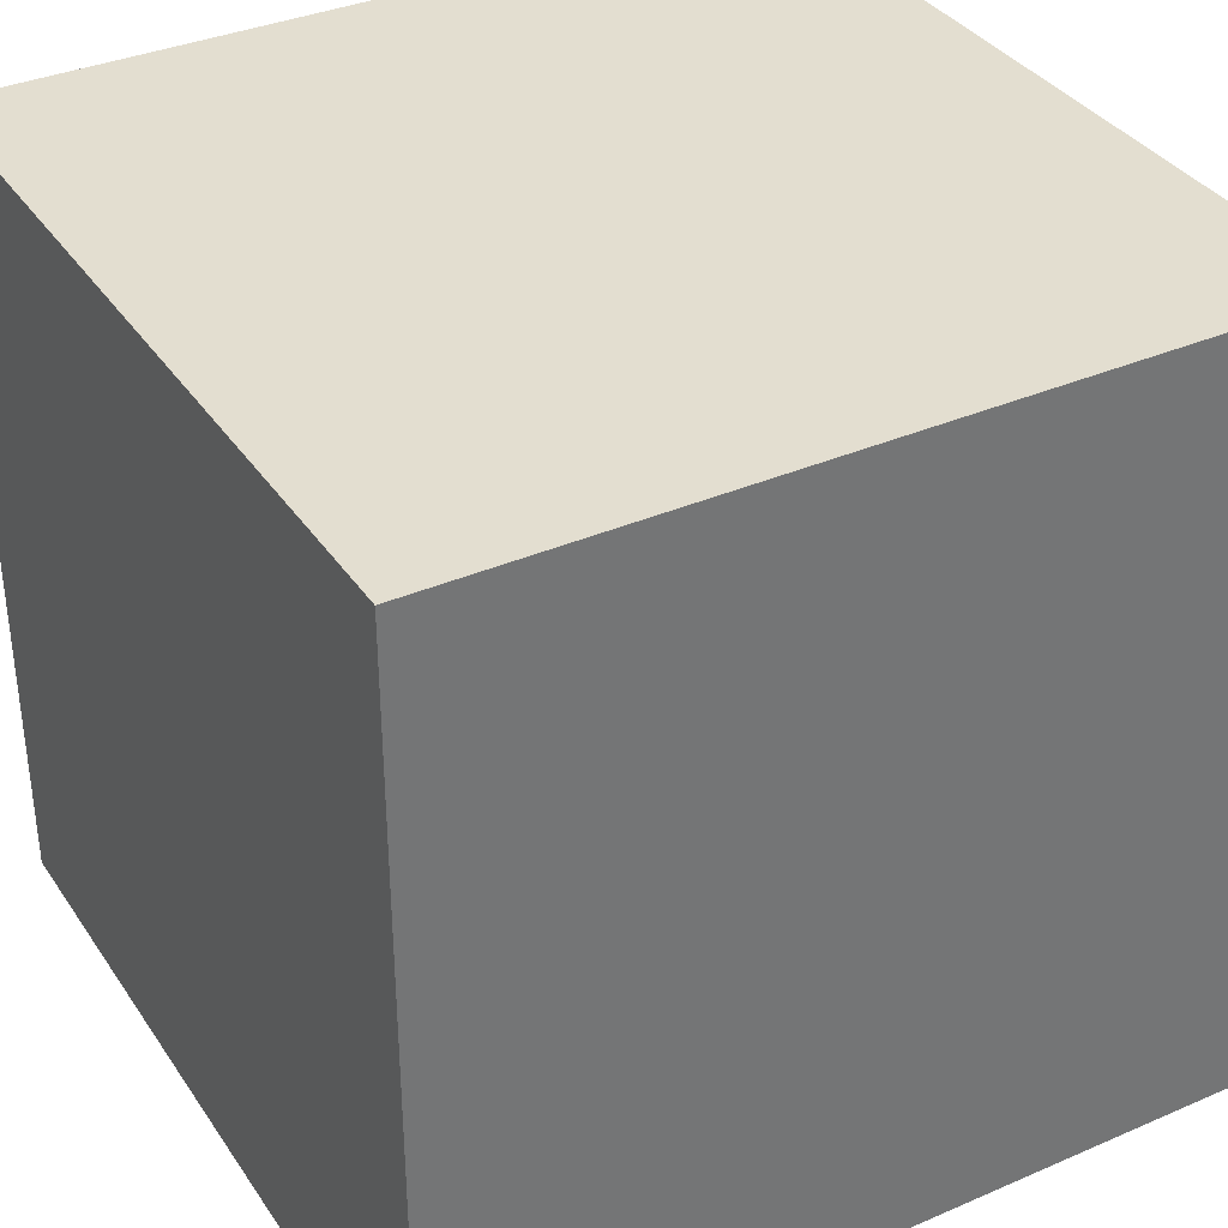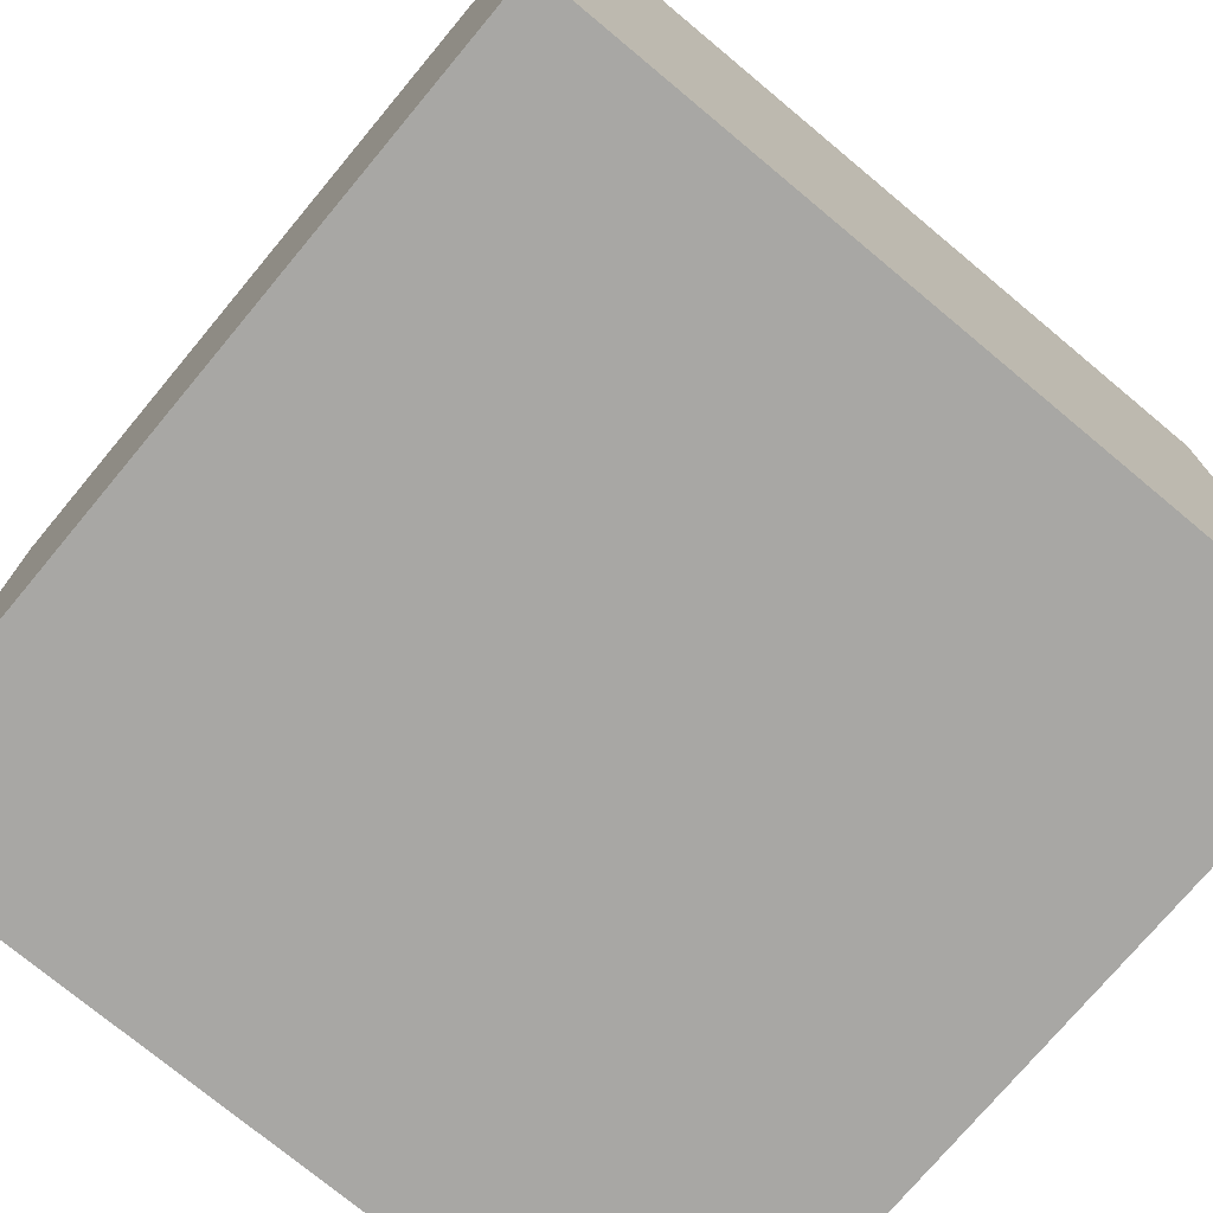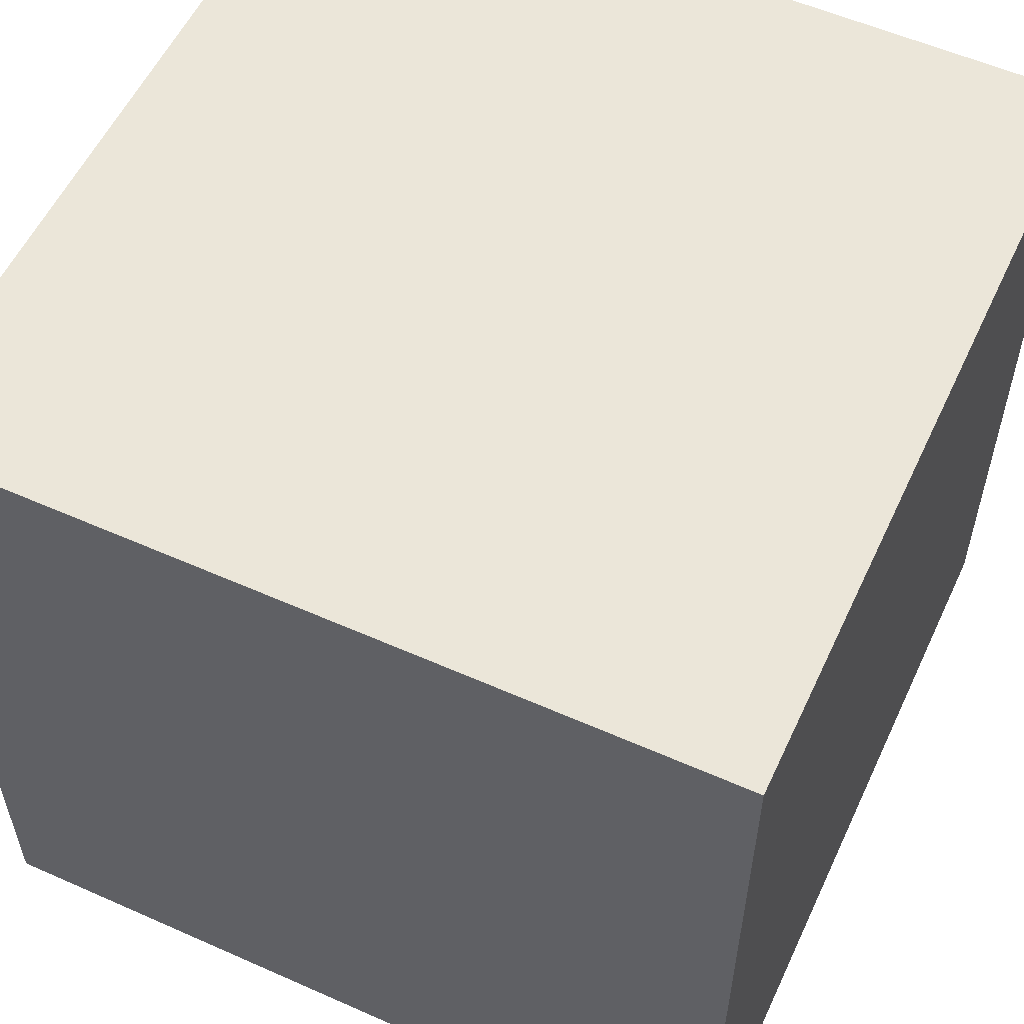
<metadata>
{"format":"obj","ext":"obj","renderer":"f3d","projection":"perspective","resolution":1024,"background":"white","views":[{"elev":35.8,"azim":-29.6,"up":"+Z"},{"elev":-74.6,"azim":-129.8,"up":"+Y"},{"elev":56.2,"azim":114.9,"up":"+Z"}]}
</metadata>
<code>
g floor2b_wallx2a
v -50 0 50
v -50 0 -50
v -50 100 50
v -50 100 -50
v 50 0 50
v 50 0 23
v 50 0 2
v 50 0 -2
v 50 0 -23
v 50 0 -50
v 50 5 24
v 50 5 23
v 50 5 -23
v 50 5 -24
v 50 6 25
v 50 6 24
v 50 6 -24
v 50 6 -25
v 50 8 26
v 50 8 25
v 50 8 -25
v 50 8 -26
v 50 12 27
v 50 12 26
v 50 12 -26
v 50 12 -27
v 50 16 27
v 50 16 26
v 50 16 -26
v 50 16 -27
v 50 19 -26
v 50 19 -27
v 50 20 26
v 50 20 25
v 50 23 25
v 50 23 24
v 50 27 25
v 50 27 24
v 50 27 -27
v 50 27 -28
v 50 28 26
v 50 28 25
v 50 31 -27
v 50 31 -28
v 50 36 -26
v 50 36 -27
v 50 39 26
v 50 39 25
v 50 39 -25
v 50 39 -26
v 50 41 2
v 50 41 -2
v 50 42 26
v 50 42 25
v 50 42 -25
v 50 42 -26
v 50 43 2
v 50 43 -2
v 50 44 3
v 50 44 2
v 50 44 -2
v 50 44 -3
v 50 45 4
v 50 45 3
v 50 45 -3
v 50 45 -4
v 50 46 5
v 50 46 4
v 50 46 1
v 50 46 -1
v 50 46 -4
v 50 46 -5
v 50 47 27
v 50 47 26
v 50 47 6
v 50 47 5
v 50 47 2
v 50 47 1
v 50 47 -1
v 50 47 -2
v 50 47 -5
v 50 47 -6
v 50 47 -26
v 50 47 -27
v 50 48 28
v 50 48 27
v 50 48 7
v 50 48 6
v 50 48 3
v 50 48 2
v 50 48 -2
v 50 48 -3
v 50 48 -6
v 50 48 -7
v 50 48 -27
v 50 48 -28
v 50 49 4
v 50 49 3
v 50 49 -3
v 50 49 -4
v 50 51 4
v 50 51 3
v 50 51 -3
v 50 51 -4
v 50 52 28
v 50 52 27
v 50 52 7
v 50 52 6
v 50 52 3
v 50 52 2
v 50 52 -2
v 50 52 -3
v 50 52 -6
v 50 52 -7
v 50 53 27
v 50 53 26
v 50 53 6
v 50 53 5
v 50 53 2
v 50 53 1
v 50 53 -1
v 50 53 -2
v 50 53 -5
v 50 53 -6
v 50 53 -28
v 50 53 -29
v 50 54 5
v 50 54 4
v 50 54 1
v 50 54 -1
v 50 54 -4
v 50 54 -5
v 50 55 4
v 50 55 3
v 50 55 -3
v 50 55 -4
v 50 56 3
v 50 56 2
v 50 56 -2
v 50 56 -3
v 50 57 2
v 50 57 -2
v 50 58 26
v 50 58 25
v 50 58 -28
v 50 58 -29
v 50 59 2
v 50 59 -2
v 50 61 26
v 50 61 25
v 50 62 -27
v 50 62 -28
v 50 63 -26
v 50 63 -27
v 50 64 -26
v 50 64 -27
v 50 69 -26
v 50 69 -27
v 50 72 26
v 50 72 25
v 50 73 25
v 50 73 24
v 50 77 25
v 50 77 24
v 50 77 -25
v 50 77 -26
v 50 80 26
v 50 80 25
v 50 80 -25
v 50 80 -26
v 50 83 -26
v 50 83 -27
v 50 84 27
v 50 84 26
v 50 88 27
v 50 88 26
v 50 92 26
v 50 92 25
v 50 92 -26
v 50 92 -27
v 50 94 25
v 50 94 24
v 50 94 -24
v 50 94 -26
v 50 95 24
v 50 95 23
v 50 97 -23
v 50 97 -24
v 50 100 50
v 50 100 23
v 50 100 2
v 50 100 -2
v 50 100 -23
v 50 100 -50
v -50 0 50
v -50 100 50
v -25 99 50
v -25 100 50
v 25 99 50
v 25 100 50
v 50 0 50
v 50 100 50
v -50 0 -50
v -50 100 -50
v 50 0 -50
v 50 100 -50
v -50 0 50
v 50 0 50
v 49 0 23
v 50 0 23
v 49 0 2
v 50 0 2
v 49 0 -2
v 50 0 -2
v 49 0 -23
v 50 0 -23
v -50 0 -50
v 50 0 -50
v -50 100 50
v -25 100 50
v 25 100 50
v 50 100 50
v -2 100 49
v 2 100 49
v 24 100 49
v 25 100 49
v -26 100 47
v -25 100 47
v -27 100 44
v -26 100 44
v -28 100 39
v -27 100 39
v 23 100 39
v 24 100 39
v -28 100 35
v -27 100 35
v 22 100 35
v 23 100 35
v -28 100 31
v -27 100 31
v -28 100 24
v -27 100 24
v 22 100 24
v 24 100 24
v 24 100 23
v 25 100 23
v 38 100 23
v 50 100 23
v 25 100 22
v 27 100 22
v 36 100 22
v 38 100 22
v 27 100 21
v 30 100 21
v 34 100 21
v 36 100 21
v 30 100 20
v 34 100 20
v -28 100 18
v -27 100 18
v -29 100 16
v -28 100 16
v -29 100 10
v -28 100 10
v -2 100 9
v 2 100 9
v -28 100 8
v -27 100 8
v -2 100 7
v 2 100 7
v -27 100 6
v -26 100 6
v -3 100 6
v -2 100 6
v 2 100 6
v 3 100 6
v -4 100 5
v -3 100 5
v 3 100 5
v 4 100 5
v -5 100 4
v -4 100 4
v -1 100 4
v 1 100 4
v 4 100 4
v 5 100 4
v -6 100 3
v -5 100 3
v -2 100 3
v -1 100 3
v 1 100 3
v 2 100 3
v 5 100 3
v 6 100 3
v -7 100 2
v -6 100 2
v -3 100 2
v -2 100 2
v 2 100 2
v 3 100 2
v 6 100 2
v 7 100 2
v 9 100 2
v 50 100 2
v -27 100 1
v -26 100 1
v -4 100 1
v -3 100 1
v 3 100 1
v 4 100 1
v -28 100 -1
v -27 100 -1
v -4 100 -1
v -3 100 -1
v 3 100 -1
v 4 100 -1
v -7 100 -2
v -6 100 -2
v -3 100 -2
v -2 100 -2
v 2 100 -2
v 3 100 -2
v 6 100 -2
v 7 100 -2
v 9 100 -2
v 50 100 -2
v -6 100 -3
v -5 100 -3
v -2 100 -3
v -1 100 -3
v 1 100 -3
v 2 100 -3
v 5 100 -3
v 6 100 -3
v -5 100 -4
v -4 100 -4
v -1 100 -4
v 1 100 -4
v 4 100 -4
v 5 100 -4
v -29 100 -5
v -28 100 -5
v -4 100 -5
v -3 100 -5
v 3 100 -5
v 4 100 -5
v -3 100 -6
v -2 100 -6
v 2 100 -6
v 3 100 -6
v -29 100 -7
v -28 100 -7
v -2 100 -7
v 2 100 -7
v -29 100 -13
v -28 100 -13
v -29 100 -15
v -28 100 -15
v -28 100 -16
v -27 100 -16
v -27 100 -18
v -26 100 -18
v -26 100 -20
v -25 100 -20
v -25 100 -22
v -24 100 -22
v -24 100 -23
v -23 100 -23
v 45 100 -23
v 50 100 -23
v 44 100 -24
v 45 100 -24
v -23 100 -25
v -22 100 -25
v 8 100 -25
v 11 100 -25
v 42 100 -25
v 44 100 -25
v -22 100 -26
v -19 100 -26
v -14 100 -26
v -13 100 -26
v 3 100 -26
v 8 100 -26
v 11 100 -26
v 14 100 -26
v 31 100 -26
v 34 100 -26
v 38 100 -26
v 42 100 -26
v -19 100 -27
v -14 100 -27
v -13 100 -27
v -12 100 -27
v 2 100 -27
v 3 100 -27
v 14 100 -27
v 19 100 -27
v 23 100 -27
v 31 100 -27
v 34 100 -27
v 38 100 -27
v -12 100 -28
v -8 100 -28
v -3 100 -28
v 2 100 -28
v 19 100 -28
v 23 100 -28
v -8 100 -29
v -3 100 -29
v -50 100 -50
v 50 100 -50
f 3 2 1
f 4 2 3
f 5 6 11
f 6 7 12
f 11 6 12
f 9 10 13
f 8 9 13
f 13 10 14
f 5 11 15
f 11 12 16
f 15 11 16
f 14 10 17
f 13 14 17
f 17 10 18
f 5 15 19
f 15 16 20
f 19 15 20
f 18 10 21
f 17 18 21
f 21 10 22
f 5 19 23
f 19 20 24
f 23 19 24
f 22 10 25
f 21 22 25
f 25 10 26
f 5 23 27
f 23 24 27
f 24 20 28
f 27 24 28
f 25 26 29
f 21 25 29
f 26 10 30
f 29 26 30
f 21 29 31
f 29 30 31
f 30 10 32
f 31 30 32
f 28 20 33
f 27 28 33
f 20 16 34
f 33 20 34
f 33 34 35
f 34 16 35
f 16 12 36
f 35 16 36
f 33 35 37
f 35 36 37
f 36 12 38
f 37 36 38
f 32 10 39
f 31 32 39
f 39 10 40
f 33 37 41
f 27 33 41
f 37 38 42
f 41 37 42
f 39 40 43
f 31 39 43
f 40 10 44
f 43 40 44
f 31 43 45
f 21 31 45
f 43 44 46
f 45 43 46
f 27 41 47
f 41 42 47
f 42 38 48
f 47 42 48
f 21 45 49
f 17 21 49
f 45 46 50
f 49 45 50
f 12 7 51
f 7 8 51
f 48 38 51
f 38 12 51
f 8 13 52
f 51 8 52
f 13 17 52
f 17 49 52
f 27 47 53
f 47 48 53
f 48 51 54
f 53 48 54
f 51 52 54
f 49 50 55
f 54 52 55
f 52 49 55
f 50 46 56
f 55 50 56
f 54 55 57
f 53 54 57
f 55 56 57
f 57 56 58
f 53 57 59
f 57 58 60
f 59 57 60
f 58 56 61
f 60 58 61
f 61 56 62
f 53 59 63
f 59 60 64
f 63 59 64
f 60 61 64
f 61 62 64
f 62 56 65
f 64 62 65
f 65 56 66
f 53 63 67
f 63 64 68
f 67 63 68
f 64 65 68
f 65 66 68
f 68 66 69
f 69 66 70
f 66 56 71
f 70 66 71
f 71 56 72
f 5 27 73
f 27 53 73
f 53 67 74
f 73 53 74
f 74 67 75
f 67 68 76
f 75 67 76
f 68 69 76
f 76 69 77
f 69 70 78
f 77 69 78
f 71 72 79
f 78 70 79
f 70 71 79
f 79 72 80
f 72 56 81
f 80 72 81
f 81 56 82
f 56 46 83
f 82 56 83
f 46 44 84
f 83 46 84
f 5 73 85
f 74 75 86
f 85 73 86
f 73 74 86
f 86 75 87
f 76 77 88
f 87 75 88
f 75 76 88
f 88 77 89
f 79 80 90
f 89 77 90
f 77 78 90
f 78 79 90
f 81 82 91
f 90 80 91
f 80 81 91
f 91 82 92
f 82 83 93
f 92 82 93
f 83 84 93
f 93 84 94
f 84 44 95
f 94 84 95
f 44 10 96
f 95 44 96
f 88 89 97
f 87 88 97
f 89 90 98
f 97 89 98
f 91 92 98
f 90 91 98
f 92 93 99
f 98 92 99
f 93 94 99
f 99 94 100
f 87 97 101
f 97 98 101
f 99 100 101
f 98 99 101
f 101 100 102
f 102 100 103
f 100 94 104
f 103 100 104
f 5 85 105
f 86 87 105
f 85 86 105
f 105 87 106
f 101 102 107
f 106 87 107
f 87 101 107
f 107 102 108
f 102 103 109
f 108 102 109
f 109 103 110
f 110 103 111
f 103 104 112
f 111 103 112
f 104 94 113
f 112 104 113
f 94 95 114
f 113 94 114
f 95 96 114
f 107 108 115
f 105 106 115
f 106 107 115
f 115 108 116
f 109 110 117
f 116 108 117
f 108 109 117
f 117 110 118
f 110 111 119
f 118 110 119
f 119 111 120
f 120 111 121
f 112 113 122
f 121 111 122
f 111 112 122
f 122 113 123
f 113 114 124
f 123 113 124
f 114 96 125
f 124 114 125
f 96 10 125
f 125 10 126
f 119 120 127
f 117 118 127
f 116 117 127
f 118 119 127
f 127 120 128
f 120 121 129
f 128 120 129
f 121 122 130
f 129 121 130
f 122 123 130
f 130 123 131
f 123 124 132
f 131 123 132
f 125 126 132
f 124 125 132
f 130 131 133
f 127 128 133
f 128 129 133
f 129 130 133
f 133 131 134
f 134 131 135
f 131 132 136
f 135 131 136
f 134 135 137
f 133 134 137
f 137 135 138
f 138 135 139
f 135 136 140
f 139 135 140
f 138 139 141
f 137 138 141
f 139 140 142
f 141 139 142
f 115 116 143
f 116 127 143
f 141 142 143
f 137 141 143
f 133 137 143
f 127 133 143
f 143 142 144
f 132 126 145
f 144 142 145
f 136 132 145
f 142 140 145
f 140 136 145
f 126 10 146
f 145 126 146
f 144 145 147
f 147 145 148
f 143 144 149
f 115 143 149
f 144 147 150
f 149 144 150
f 148 145 151
f 145 146 152
f 151 145 152
f 148 151 153
f 151 152 154
f 153 151 154
f 148 153 155
f 153 154 155
f 154 152 156
f 155 154 156
f 148 155 157
f 155 156 157
f 156 152 158
f 157 156 158
f 115 149 159
f 149 150 159
f 150 147 160
f 159 150 160
f 159 160 161
f 160 147 161
f 161 147 162
f 159 161 163
f 161 162 163
f 162 147 164
f 163 162 164
f 148 157 165
f 157 158 166
f 165 157 166
f 115 159 167
f 159 163 167
f 163 164 168
f 167 163 168
f 148 165 169
f 165 166 169
f 166 158 170
f 169 166 170
f 169 170 171
f 170 158 171
f 158 152 172
f 171 158 172
f 105 115 173
f 115 167 173
f 167 168 174
f 173 167 174
f 105 173 175
f 173 174 175
f 174 168 176
f 175 174 176
f 175 176 177
f 176 168 177
f 168 164 178
f 177 168 178
f 169 171 179
f 171 172 179
f 172 152 180
f 179 172 180
f 178 164 181
f 177 178 181
f 164 147 182
f 181 164 182
f 148 169 183
f 169 179 183
f 179 180 184
f 183 179 184
f 182 147 185
f 181 182 185
f 185 147 186
f 148 183 187
f 183 184 188
f 187 183 188
f 5 105 189
f 175 177 189
f 177 181 189
f 185 186 189
f 181 185 189
f 105 175 189
f 186 147 190
f 189 186 190
f 147 148 191
f 190 147 191
f 148 187 192
f 191 148 192
f 187 188 193
f 192 187 193
f 184 180 194
f 193 188 194
f 146 10 194
f 188 184 194
f 152 146 194
f 180 152 194
f 197 196 195
f 198 196 197
f 199 197 195
f 199 198 197
f 200 198 199
f 201 199 195
f 201 200 199
f 202 200 201
f 203 204 205
f 205 204 206
f 209 208 207
f 210 208 209
f 211 209 207
f 211 210 209
f 212 210 211
f 213 211 207
f 213 212 211
f 214 212 213
f 215 213 207
f 215 214 213
f 216 214 215
f 217 215 207
f 217 216 215
f 218 216 217
f 220 221 223
f 223 221 224
f 224 221 225
f 221 222 226
f 225 221 226
f 219 220 227
f 220 223 228
f 227 220 228
f 219 227 229
f 227 228 230
f 229 227 230
f 219 229 231
f 229 230 232
f 231 229 232
f 224 225 233
f 225 226 234
f 233 225 234
f 219 231 235
f 231 232 235
f 232 230 236
f 235 232 236
f 224 233 237
f 233 234 238
f 237 233 238
f 219 235 239
f 235 236 239
f 236 230 240
f 239 236 240
f 219 239 241
f 239 240 241
f 240 230 242
f 241 240 242
f 224 237 243
f 237 238 243
f 238 234 244
f 243 238 244
f 234 226 244
f 243 244 245
f 244 226 245
f 226 222 246
f 245 226 246
f 246 222 247
f 247 222 248
f 245 246 249
f 246 247 249
f 249 247 250
f 250 247 251
f 247 248 252
f 251 247 252
f 250 251 253
f 249 250 253
f 253 251 254
f 254 251 255
f 251 252 256
f 255 251 256
f 254 255 257
f 253 254 257
f 255 256 258
f 257 255 258
f 219 241 259
f 241 242 259
f 242 230 260
f 259 242 260
f 219 259 261
f 259 260 262
f 261 259 262
f 219 261 263
f 261 262 263
f 262 260 264
f 263 262 264
f 228 223 265
f 264 260 265
f 223 224 265
f 230 228 265
f 260 230 265
f 243 245 266
f 265 224 266
f 224 243 266
f 253 257 266
f 245 249 266
f 257 258 266
f 249 253 266
f 264 265 267
f 263 264 267
f 265 266 267
f 267 266 268
f 268 266 269
f 266 258 270
f 269 266 270
f 268 269 271
f 267 268 271
f 271 269 272
f 272 269 273
f 269 270 274
f 273 269 274
f 270 258 275
f 274 270 275
f 275 258 276
f 272 273 277
f 273 274 278
f 277 273 278
f 274 275 278
f 275 276 278
f 276 258 279
f 278 276 279
f 279 258 280
f 272 277 281
f 277 278 282
f 281 277 282
f 278 279 282
f 279 280 282
f 282 280 283
f 283 280 284
f 280 258 285
f 284 280 285
f 285 258 286
f 272 281 287
f 281 282 288
f 287 281 288
f 282 283 288
f 288 283 289
f 283 284 290
f 289 283 290
f 285 286 291
f 290 284 291
f 284 285 291
f 291 286 292
f 286 258 293
f 292 286 293
f 293 258 294
f 272 287 295
f 288 289 296
f 295 287 296
f 287 288 296
f 296 289 297
f 291 292 298
f 297 289 298
f 289 290 298
f 290 291 298
f 293 294 299
f 298 292 299
f 292 293 299
f 299 294 300
f 294 258 301
f 300 294 301
f 301 258 302
f 302 258 303
f 256 252 304
f 303 258 304
f 258 256 304
f 252 248 304
f 267 271 305
f 271 272 305
f 272 295 306
f 305 272 306
f 296 297 307
f 295 296 307
f 299 300 308
f 307 297 308
f 297 298 308
f 298 299 308
f 301 302 309
f 308 300 309
f 300 301 309
f 309 302 310
f 267 305 311
f 263 267 311
f 305 306 312
f 311 305 312
f 307 308 313
f 309 310 313
f 295 307 313
f 308 309 313
f 313 310 314
f 314 310 315
f 310 302 316
f 315 310 316
f 312 306 317
f 311 312 317
f 306 295 317
f 313 314 317
f 295 313 317
f 317 314 318
f 314 315 319
f 318 314 319
f 319 315 320
f 320 315 321
f 315 316 322
f 321 315 322
f 316 302 323
f 322 316 323
f 302 303 324
f 323 302 324
f 303 304 325
f 324 303 325
f 325 304 326
f 317 318 327
f 318 319 327
f 319 320 327
f 327 320 328
f 320 321 329
f 328 320 329
f 329 321 330
f 330 321 331
f 322 323 332
f 331 321 332
f 321 322 332
f 332 323 333
f 323 324 334
f 333 323 334
f 325 326 334
f 324 325 334
f 329 330 335
f 327 328 335
f 328 329 335
f 335 330 336
f 330 331 337
f 336 330 337
f 332 333 338
f 337 331 338
f 331 332 338
f 338 333 339
f 333 334 340
f 339 333 340
f 219 263 341
f 263 311 341
f 335 336 342
f 341 311 342
f 311 317 342
f 327 335 342
f 317 327 342
f 338 339 343
f 342 336 343
f 336 337 343
f 337 338 343
f 343 339 344
f 344 339 345
f 339 340 346
f 345 339 346
f 344 345 347
f 341 342 347
f 342 343 347
f 343 344 347
f 347 345 348
f 348 345 349
f 345 346 350
f 349 345 350
f 219 341 351
f 341 347 351
f 347 348 351
f 351 348 352
f 348 349 353
f 352 348 353
f 349 350 354
f 353 349 354
f 351 352 355
f 219 351 355
f 352 353 356
f 355 352 356
f 353 354 356
f 219 355 357
f 355 356 357
f 356 354 358
f 357 356 358
f 357 358 359
f 358 354 359
f 359 354 360
f 359 360 361
f 360 354 361
f 361 354 362
f 361 362 363
f 362 354 363
f 363 354 364
f 363 364 365
f 364 354 365
f 365 354 366
f 365 366 367
f 366 354 367
f 367 354 368
f 350 346 369
f 368 354 369
f 340 334 369
f 334 326 369
f 346 340 369
f 354 350 369
f 369 326 370
f 368 369 371
f 369 370 372
f 371 369 372
f 367 368 373
f 368 371 373
f 373 371 374
f 374 371 375
f 375 371 376
f 376 371 377
f 371 372 378
f 377 371 378
f 373 374 379
f 374 375 379
f 379 375 380
f 380 375 381
f 381 375 382
f 382 375 383
f 375 376 384
f 383 375 384
f 376 377 385
f 384 376 385
f 385 377 386
f 386 377 387
f 387 377 388
f 388 377 389
f 377 378 390
f 389 377 390
f 379 380 391
f 380 381 391
f 381 382 392
f 391 381 392
f 382 383 393
f 392 382 393
f 393 383 394
f 394 383 395
f 383 384 396
f 395 383 396
f 384 385 396
f 385 386 396
f 386 387 397
f 396 386 397
f 397 387 398
f 398 387 399
f 387 388 400
f 399 387 400
f 388 389 401
f 400 388 401
f 389 390 402
f 401 389 402
f 394 395 403
f 391 392 403
f 393 394 403
f 392 393 403
f 403 395 404
f 404 395 405
f 397 398 406
f 405 395 406
f 396 397 406
f 395 396 406
f 398 399 407
f 406 398 407
f 399 400 408
f 407 399 408
f 401 402 408
f 400 401 408
f 404 405 409
f 403 404 409
f 406 407 410
f 409 405 410
f 405 406 410
f 407 408 410
f 365 367 411
f 363 365 411
f 409 410 411
f 379 391 411
f 391 403 411
f 361 363 411
f 373 379 411
f 359 361 411
f 403 409 411
f 219 357 411
f 367 373 411
f 357 359 411
f 372 370 412
f 411 410 412
f 410 408 412
f 390 378 412
f 402 390 412
f 408 402 412
f 378 372 412

</code>
